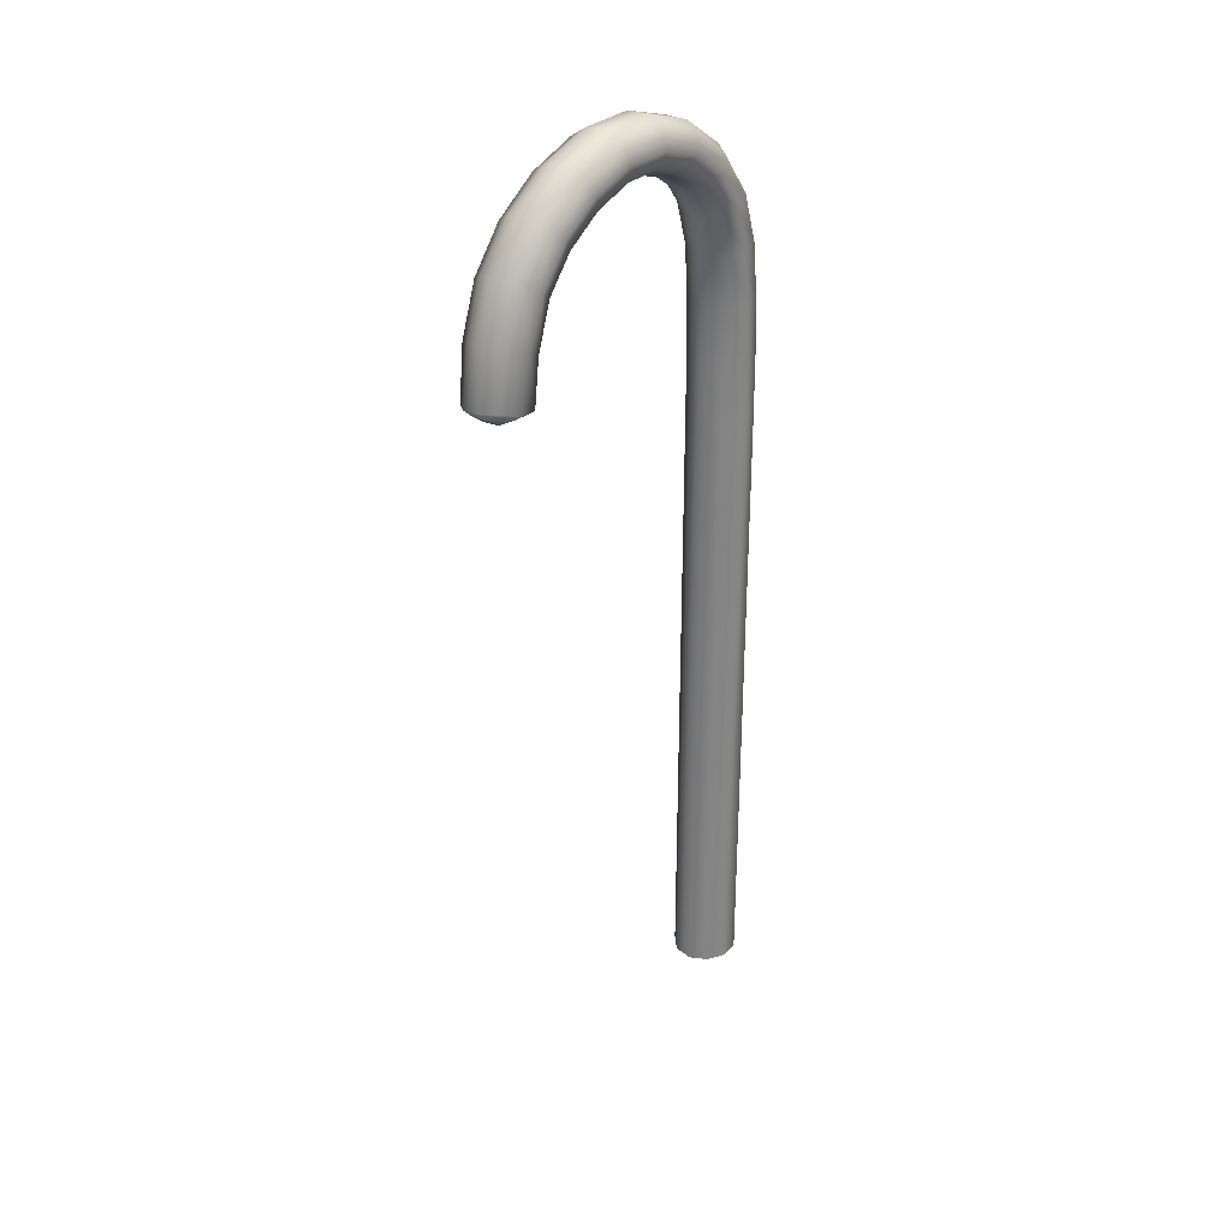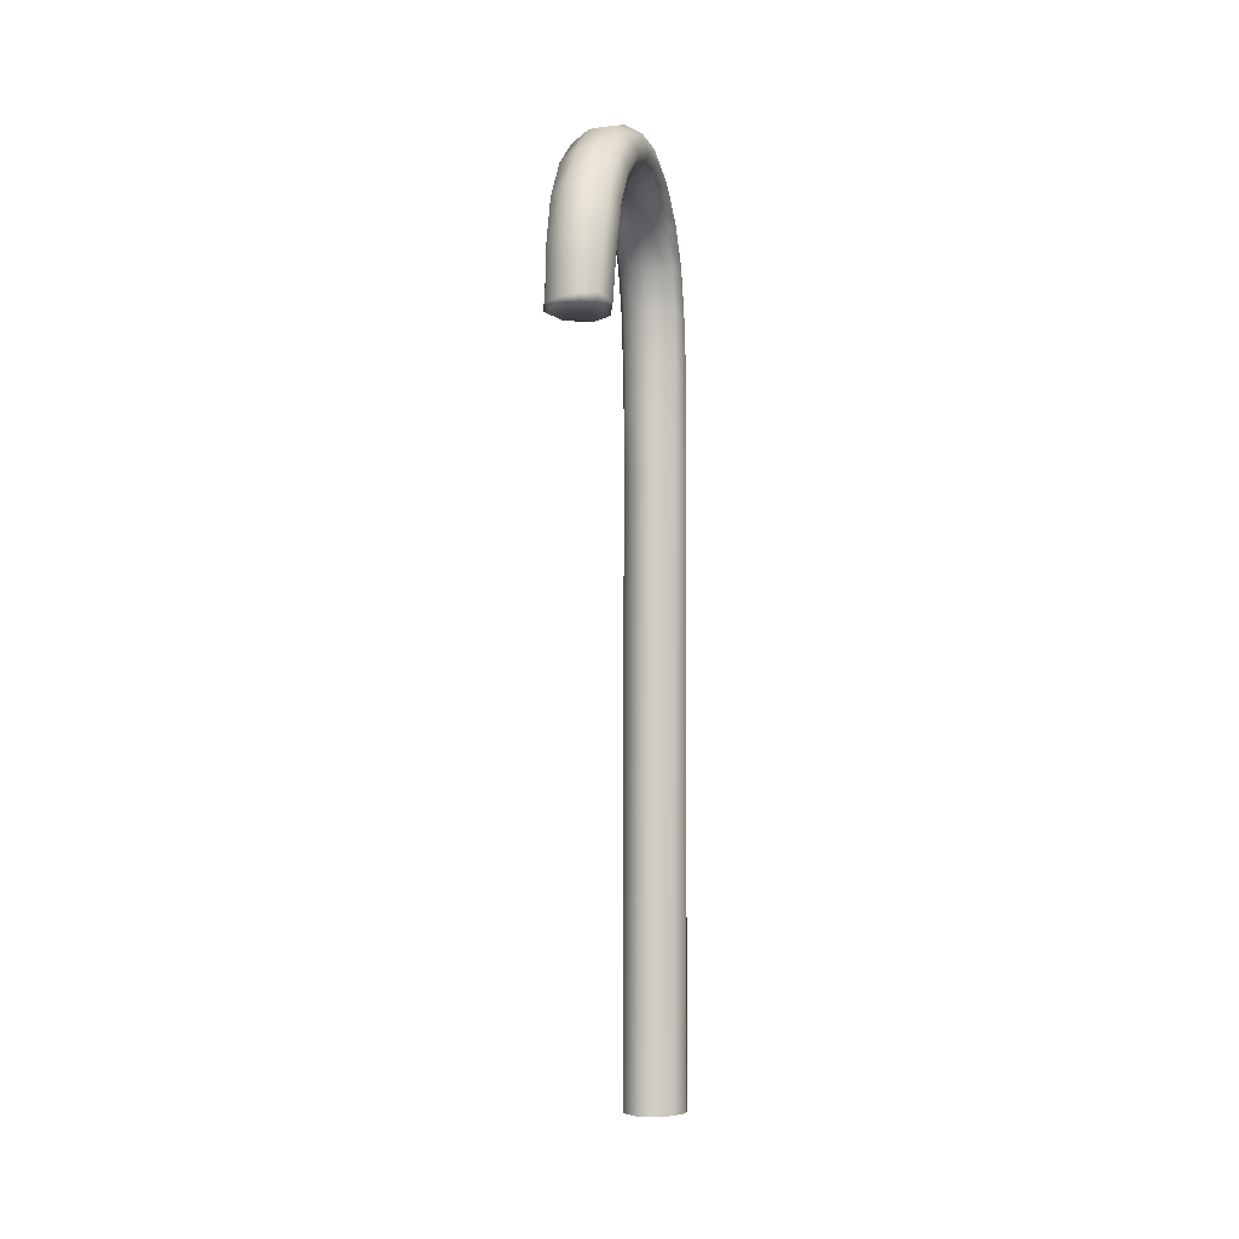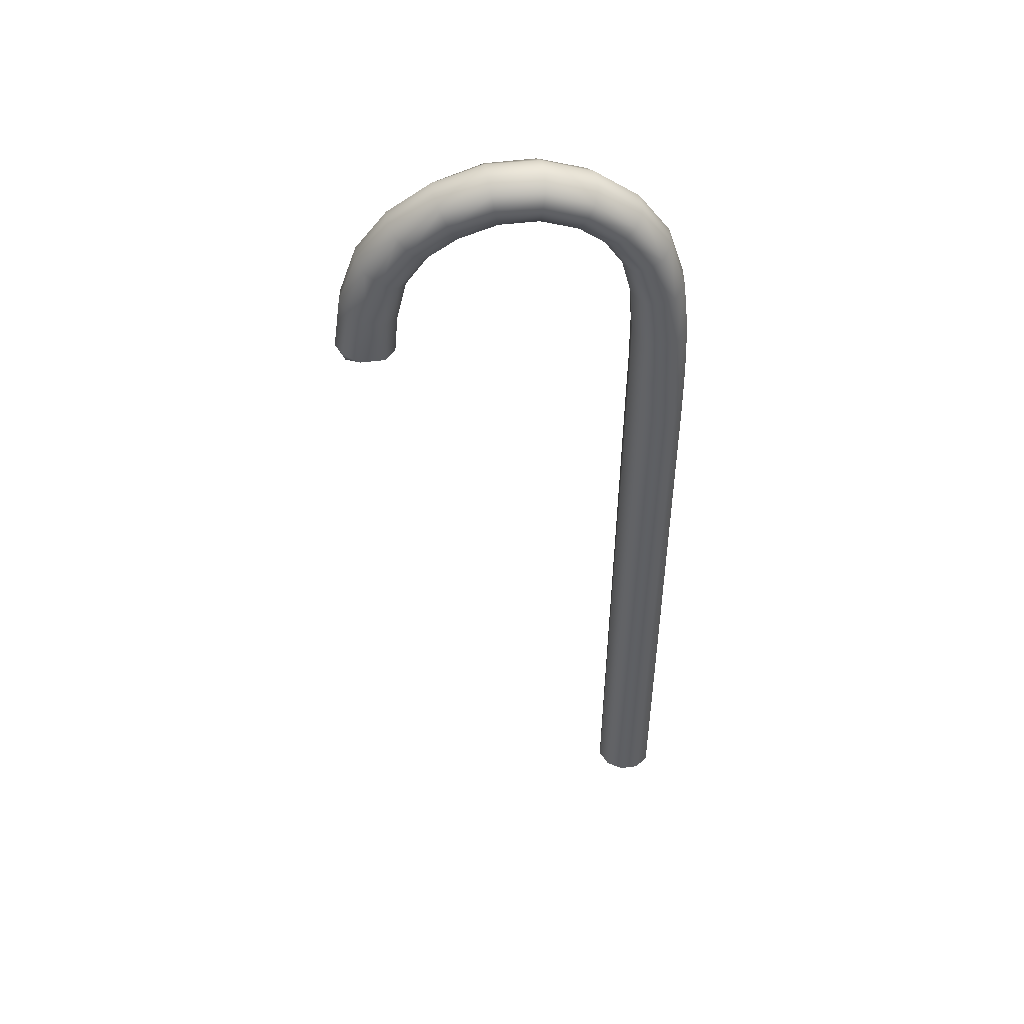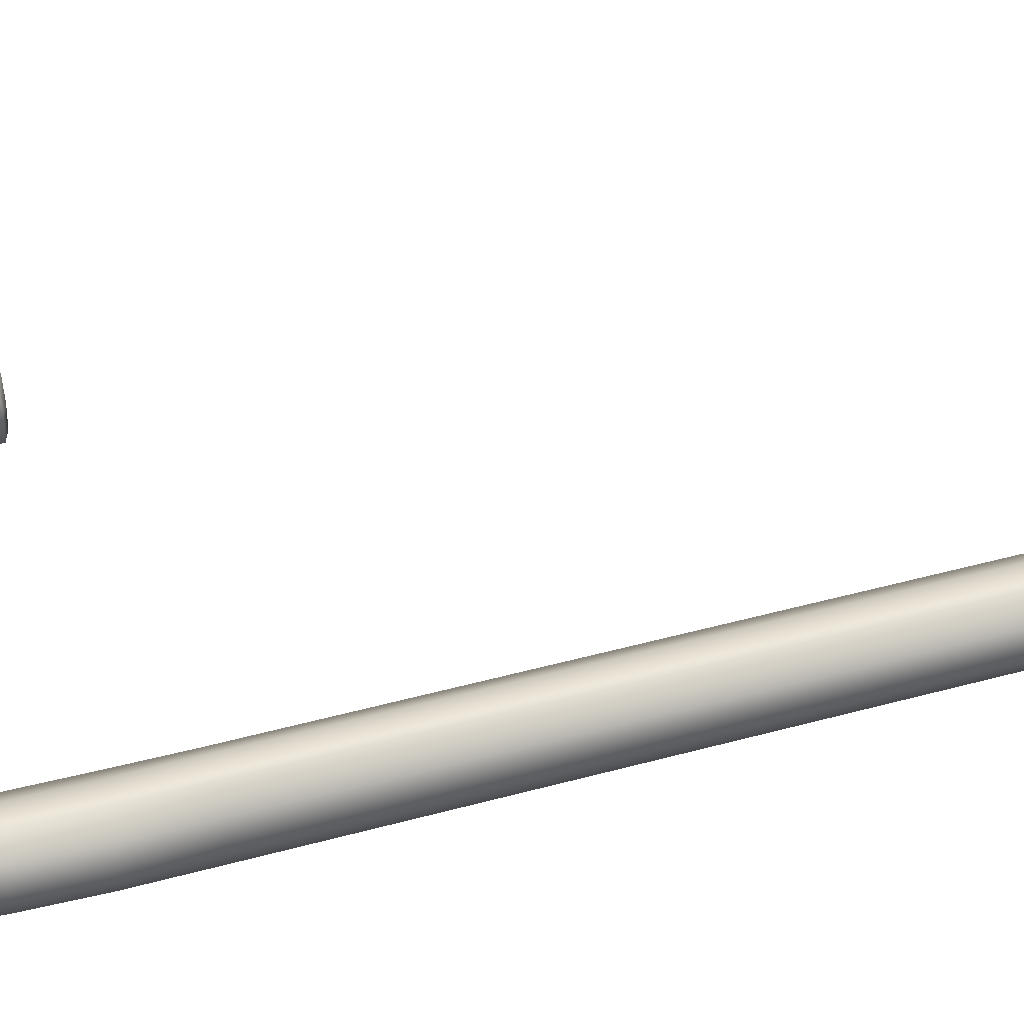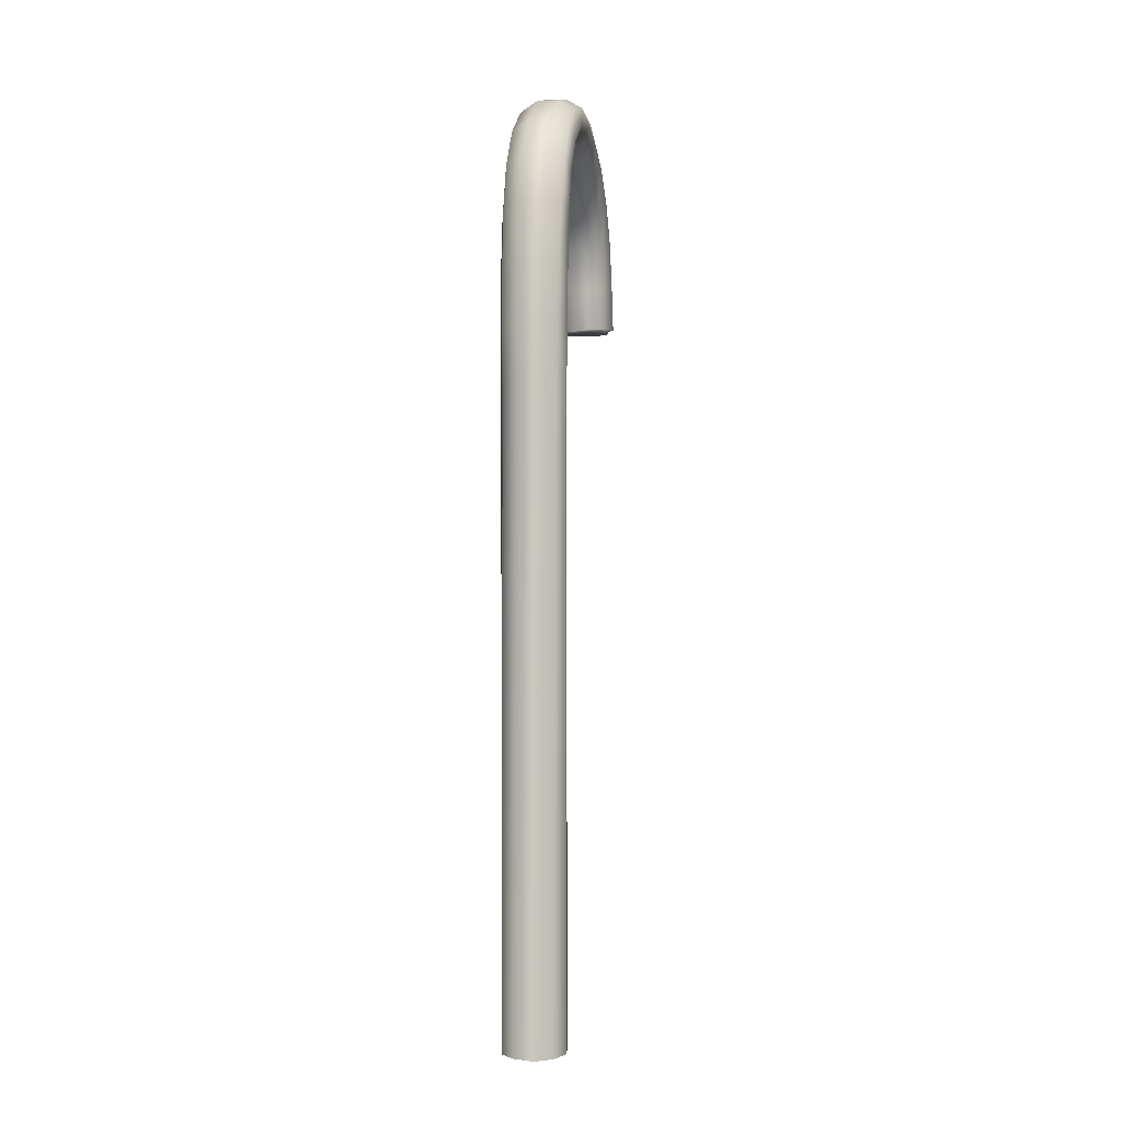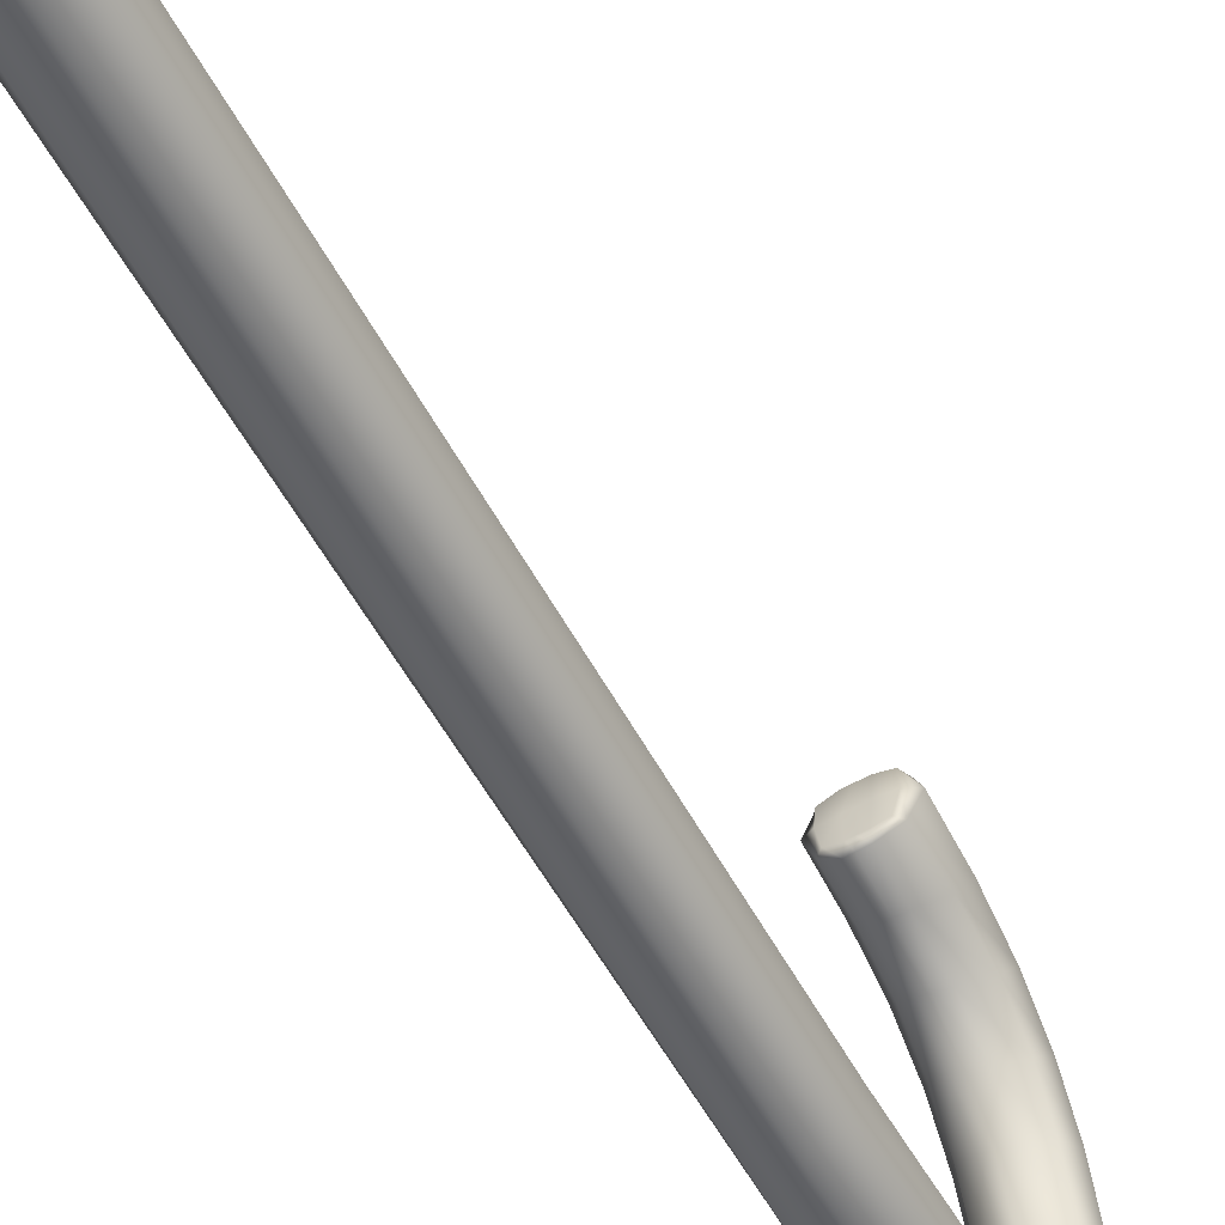
<metadata>
{"format":"obj","ext":"obj","renderer":"f3d","projection":"perspective","resolution":1024,"background":"white","views":[{"elev":28.8,"azim":41.0,"up":"+Y"},{"elev":-6.3,"azim":13.7,"up":"+Y"},{"elev":47.1,"azim":87.7,"up":"+Y"},{"elev":38.4,"azim":-109.5,"up":"+Z"},{"elev":-1.1,"azim":-170.2,"up":"+Y"},{"elev":-53.6,"azim":27.5,"up":"+Z"}]}
</metadata>
<code>
g default
v -0.003587 13 -148.7
v -0.02071 13.95 -148.8
v -0.03131 14.84 -149.1
v -0.03481 15.58 -149.6
v -0.02196 16.14 -150.3
v -0.0124 16.5 -151.2
v -0.007013 16.58 -152.1
v -0.01517 16.35 -152.9
v -0.02359 15.86 -153.7
v -0.039 15.17 -154.2
v 0.2838 15.24 -154.4
v -0.09355 -0.008178 -154.4
v -0.01471 13.35 -154.6
v 0.005687 12.35 -154.7
v 0.02747 11.33 -154.7
v 0.07334 -0.02621 -154.7
v 0.5669 12.88 -149.5
v 0.5615 13.63 -149.6
v 0.2772 12.91 -149.5
v 0.2638 13.66 -149.6
v 0.2427 14.41 -149.8
v 0.2346 14.98 -150.1
v 0.02967 12.93 -149.4
v 0.03156 13.73 -149.4
v 0.02375 14.49 -149.6
v 0.0118 15.1 -150
v 0.001004 15.58 -150.6
v -0.009679 15.9 -151.3
v -0.1133 16.12 -151.3
v -0.1164 16.24 -152
v -0.1128 16.12 -152.8
v -0.02923 14.32 -154.5
v 0.2951 14.35 -154.7
v 0.306 13.34 -154.8
v 0.3168 12.32 -154.8
v 0.3291 11.3 -154.8
v 0.38 -0.03992 -154.8
v 0.3013 12.89 -149
v 1.031 0 -154.2
v 0.8665 -0.01252 -153.9
v 0.5574 -0.02456 -153.7
v -0.1142 12.33 -154.4
v -0.1057 11.32 -154.4
v 0.6506 16.7 -151.2
v 0.661 16.74 -152.2
v 0.6696 16.48 -153.1
v 0.683 15.95 -153.8
v 0.6924 15.21 -154.4
v 0.691 14.31 -154.7
v 0.6916 13.31 -154.8
v 0.6923 12.3 -154.8
v 0.6913 11.28 -154.8
v 0.7399 -0.01643 -154.8
v 0.5885 12.89 -148.9
v 0.8825 12.92 -149.3
v 1.031 13.01 -148.9
v 0.9136 13.78 -149.4
v 0.5882 14.43 -149.8
v 0.6168 15.04 -150.2
v 0.2554 15.44 -150.7
v -0.002819 15.97 -152
v 0.9828 -0.007081 -154.6
v 0.2667 13.03 -148.5
v 0.2523 14.05 -148.6
v 0.2449 14.98 -148.9
v 0.2599 15.74 -149.5
v 0.2753 16.33 -150.3
v 0.2754 16.68 -151.2
v 0.2746 16.74 -152.1
v 0.2756 16.49 -153
v 0.2802 15.97 -153.8
v 0.611 13.08 -148.4
v 0.6235 14.1 -148.6
v 0.6345 15.03 -148.9
v 0.6406 15.79 -149.5
v 0.6404 16.37 -150.3
v 0.8993 13.1 -148.6
v 1.051 13.96 -149.1
v 0.926 14.08 -148.7
v 0.9415 14.61 -149.6
v 1.056 14.78 -149.4
v 0.9369 14.97 -149.1
v 0.9426 15.21 -150.1
v 1.056 15.45 -149.9
v 0.9406 15.69 -149.7
v 0.6289 15.49 -150.8
v 0.9327 15.65 -150.7
v 1.053 15.94 -150.6
v 0.9403 16.24 -150.4
v 0.2743 15.74 -151.4
v 0.6271 15.75 -151.4
v 0.9274 15.92 -151.4
v 1.05 16.22 -151.3
v 0.9532 16.54 -151.3
v 0.2671 15.81 -152.1
v 0.6292 15.81 -152.1
v 0.929 15.98 -152.1
v 1.053 16.25 -152.1
v 0.9572 16.57 -152.2
v -0.002563 15.8 -152.7
v 0.266 15.66 -152.7
v 0.6321 15.66 -152.7
v 0.9318 15.8 -152.8
v 1.054 16.04 -152.9
v 0.9662 16.31 -153
v -0.1119 15.66 -153.5
v -0.007966 15.45 -153.3
v 0.2616 15.32 -153.2
v 0.6337 15.32 -153.2
v 0.9324 15.43 -153.3
v 1.053 15.59 -153.5
v 0.9758 15.8 -153.7
v -0.1118 15.03 -153.9
v -0.004102 14.9 -153.7
v 0.2595 14.82 -153.5
v 0.6272 14.81 -153.6
v 0.9286 14.87 -153.7
v 1.054 14.96 -153.9
v 0.9797 15.1 -154.2
v -0.1126 14.24 -154.2
v -0.006253 14.17 -153.9
v 0.2588 14.13 -153.7
v 0.6183 14.12 -153.7
v 0.9244 14.13 -153.9
v 1.055 14.17 -154.2
v 0.9759 14.24 -154.5
v -0.115 13.32 -154.3
v -0.01753 13.27 -154
v 0.255 13.25 -153.8
v 0.6109 13.23 -153.8
v 0.928 13.23 -154
v 1.058 13.25 -154.3
v 0.9683 13.28 -154.6
v -0.02897 12.31 -154
v 0.246 12.29 -153.8
v 0.6059 12.28 -153.8
v 0.9305 12.27 -154
v 1.057 12.27 -154.3
v 0.9581 12.28 -154.6
v -0.03279 11.32 -154
v 0.2364 11.3 -153.8
v 0.6003 11.29 -153.8
v 0.9211 11.28 -154
v 1.047 11.27 -154.3
v 0.9487 11.26 -154.7
v 0.1999 -0.01867 -153.8
v -0.0556 0.001198 -154
v -0.1227 12.96 -149
v -0.1147 13.83 -149.1
v -0.1135 14.64 -149.4
v -0.1133 15.3 -149.9
v -0.1148 15.81 -150.5
v 0.0382 12.89 -149
v 0.2933 12.9 -148.6
v 0.5918 12.9 -148.6
v 0.5569 12.88 -149.3
v 0.3191 12.88 -149.3
v 0.8534 12.89 -148.9
v 0.1013 12.88 -149.3
v 0.7591 12.88 -149.3
v 0.829 12.91 -148.6
v 0.05446 12.9 -148.7
v 0.5321 -0.03 -154.8
v 0.4821 11.29 -154.8
v 0.4755 12.31 -154.8
v 0.469 13.33 -154.8
v 0.4624 14.33 -154.7
v 0.4564 15.23 -154.4
v 0.4504 15.96 -153.8
v 0.4421 16.48 -153.1
v 0.4379 16.74 -152.2
v 0.434 16.69 -151.2
v 0.4296 16.35 -150.3
v 0.4208 15.76 -149.5
v 0.4095 15 -148.9
v 0.4092 14.07 -148.6
v 0.4122 13.05 -148.5
v 0.4194 12.9 -148.6
v 0.4227 12.89 -149
v 0.4196 12.88 -149.3
v 0.3996 12.9 -149.5
v 0.3896 13.65 -149.6
v 0.3887 14.42 -149.8
v 0.3961 15.01 -150.2
v 0.4132 15.46 -150.8
v 0.4234 15.75 -151.4
v 0.4201 15.81 -152.1
v 0.4207 15.66 -152.7
v 0.4189 15.32 -153.2
v 0.4149 14.82 -153.6
v 0.4107 14.13 -153.7
v 0.4054 13.24 -153.8
v 0.3981 12.29 -153.8
v 0.3902 11.3 -153.8
v 0.351 -0.02116 -153.8
g CandyCane_2
f 1 2 149 148
f 1 63 64 2
f 1 162 154 63
f 1 148 153 162
f 2 3 150 149
f 2 64 65 3
f 3 4 151 150
f 3 65 66 4
f 4 5 152 151
f 4 66 67 5
f 5 6 29 152
f 5 67 68 6
f 6 7 30 29
f 6 68 69 7
f 7 8 31 30
f 7 69 70 8
f 8 9 106 31
f 8 70 71 9
f 9 10 113 106
f 9 71 11 10
f 10 32 120 113
f 10 11 33 32
f 167 168 48 49
f 168 169 47 48
f 13 34 35 14
f 13 32 33 34
f 13 127 120 32
f 13 14 42 127
f 14 35 36 15
f 14 15 43 42
f 15 36 37 16
f 43 15 16 12
f 17 181 182 18
f 17 156 180 181
f 17 55 160 156
f 17 18 57 55
f 18 58 80 57
f 18 182 183 58
f 19 23 24 20
f 19 157 159 23
f 20 24 25 21
f 21 25 26 22
f 183 184 59 58
f 184 185 86 59
f 22 26 27 60
f 23 148 149 24
f 23 159 153 148
f 24 149 150 25
f 25 150 151 26
f 26 151 152 27
f 27 152 29 28
f 27 28 90 60
f 28 61 95 90
f 28 29 30 61
f 30 31 100 61
f 31 106 107 100
f 166 167 49 50
f 165 166 50 51
f 164 165 51 52
f 163 164 52 53
f 178 179 54 155
f 179 180 156 54
f 38 153 159 157
f 38 154 162 153
f 140 43 12 147
f 141 140 147 146
f 42 134 128 127
f 42 43 140 134
f 44 45 171 172
f 44 94 99 45
f 44 76 89 94
f 44 172 173 76
f 45 99 105 46
f 45 46 170 171
f 46 105 112 47
f 46 47 169 170
f 47 112 119 48
f 48 119 126 49
f 49 126 133 50
f 50 133 139 51
f 51 139 145 52
f 52 145 62 53
f 54 158 161 155
f 54 156 160 158
f 55 57 78 56
f 55 56 158 160
f 56 78 79 77
f 56 77 161 158
f 57 80 81 78
f 58 59 83 80
f 59 86 87 83
f 185 186 91 86
f 61 100 101 95
f 176 177 72 73
f 177 178 155 72
f 175 176 73 74
f 174 175 74 75
f 173 174 75 76
f 72 77 79 73
f 72 155 161 77
f 73 79 82 74
f 74 82 85 75
f 75 85 89 76
f 78 81 82 79
f 80 83 84 81
f 81 84 85 82
f 83 87 88 84
f 84 88 89 85
f 86 91 92 87
f 87 92 93 88
f 88 93 94 89
f 186 187 96 91
f 91 96 97 92
f 92 97 98 93
f 93 98 99 94
f 187 188 102 96
f 96 102 103 97
f 97 103 104 98
f 98 104 105 99
f 100 107 108 101
f 188 189 109 102
f 102 109 110 103
f 103 110 111 104
f 104 111 112 105
f 106 113 114 107
f 107 114 115 108
f 189 190 116 109
f 109 116 117 110
f 110 117 118 111
f 111 118 119 112
f 113 120 121 114
f 114 121 122 115
f 190 191 123 116
f 116 123 124 117
f 117 124 125 118
f 118 125 126 119
f 120 127 128 121
f 121 128 129 122
f 191 192 130 123
f 123 130 131 124
f 124 131 132 125
f 125 132 133 126
f 128 134 135 129
f 192 193 136 130
f 130 136 137 131
f 131 137 138 132
f 132 138 139 133
f 134 140 141 135
f 193 194 142 136
f 136 142 143 137
f 137 143 144 138
f 138 144 145 139
f 142 194 195 41
f 143 142 41 40
f 144 143 40 39
f 145 144 39 62
f 36 164 163 37
f 35 165 164 36
f 34 166 165 35
f 33 167 166 34
f 11 168 167 33
f 11 71 169 168
f 170 169 71 70
f 171 170 70 69
f 172 171 69 68
f 173 172 68 67
f 66 174 173 67
f 65 175 174 66
f 64 176 175 65
f 63 177 176 64
f 63 154 178 177
f 38 179 178 154
f 38 157 180 179
f 181 180 157 19
f 182 181 19 20
f 183 182 20 21
f 21 22 184 183
f 22 60 185 184
f 60 90 186 185
f 90 95 187 186
f 95 101 188 187
f 101 108 189 188
f 108 115 190 189
f 115 122 191 190
f 122 129 192 191
f 129 135 193 192
f 135 141 194 193
f 195 194 141 146

</code>
